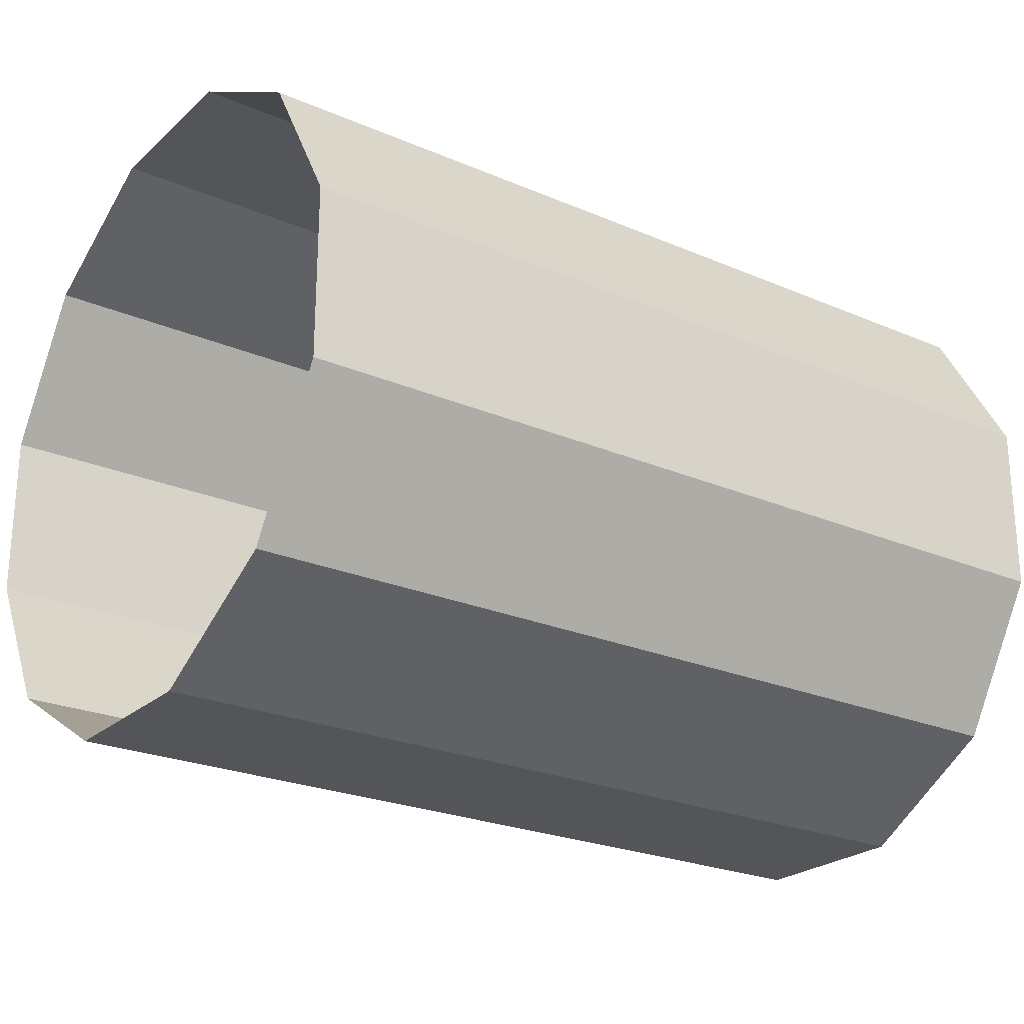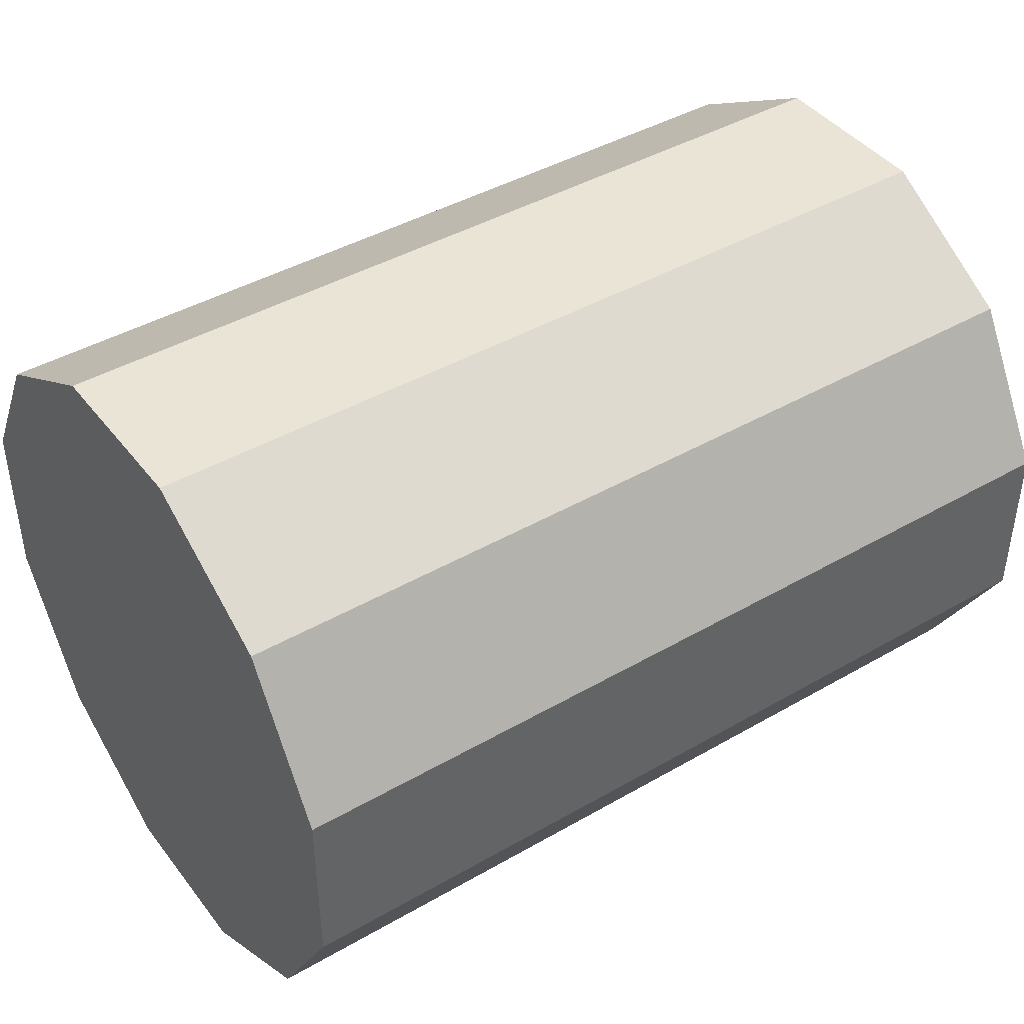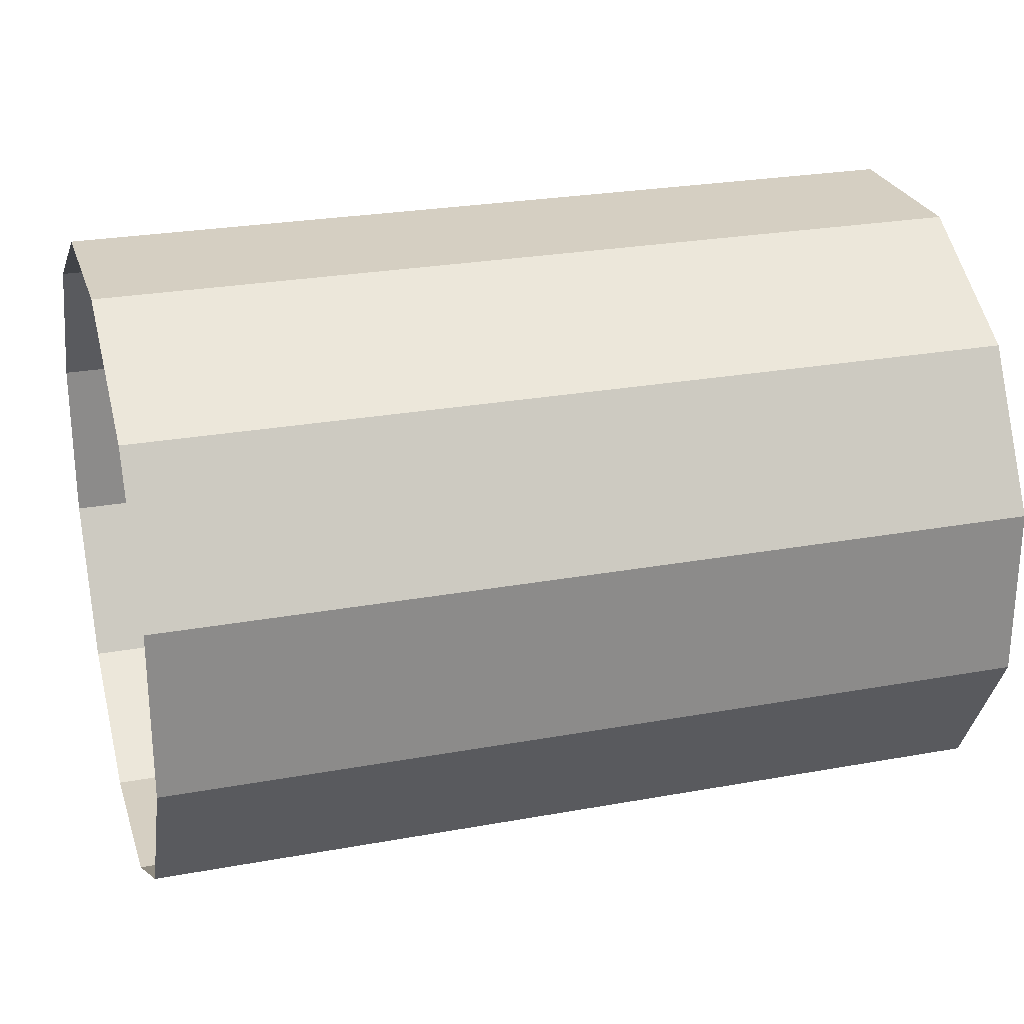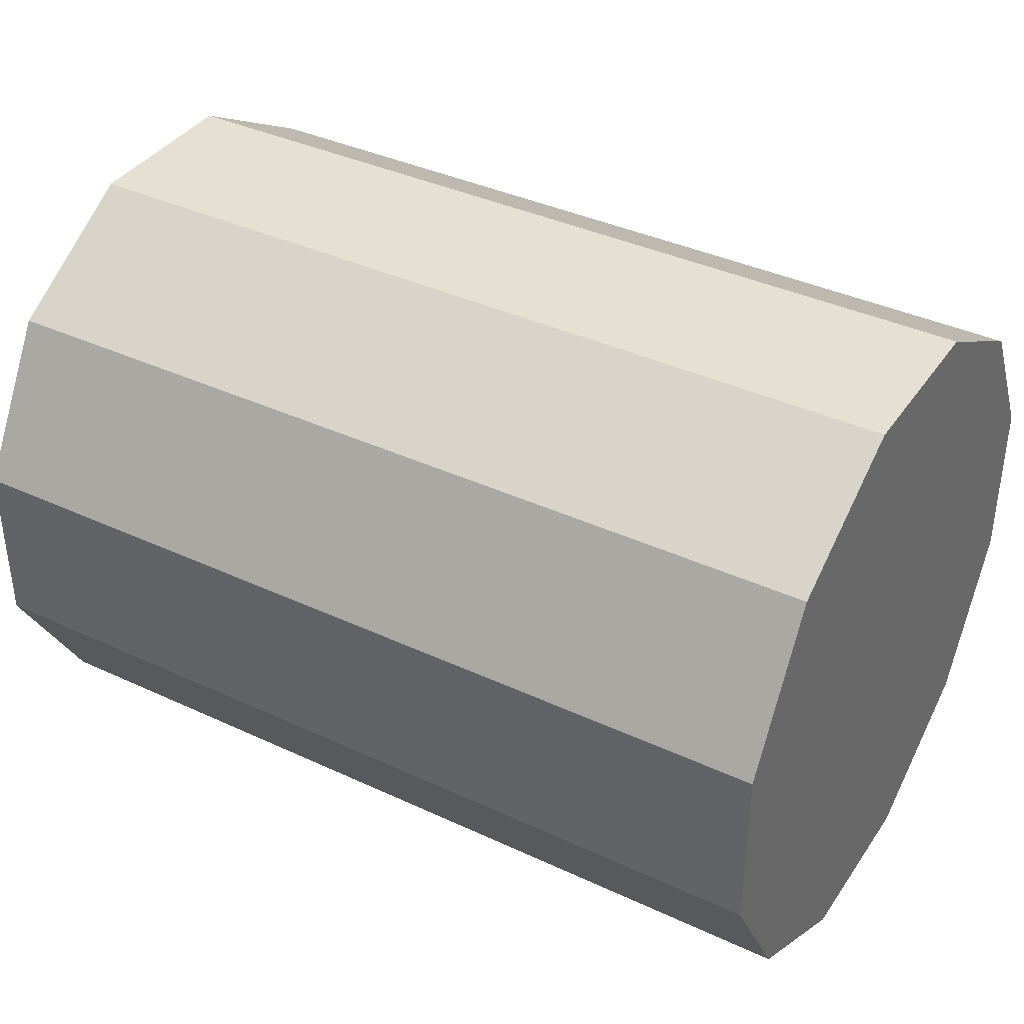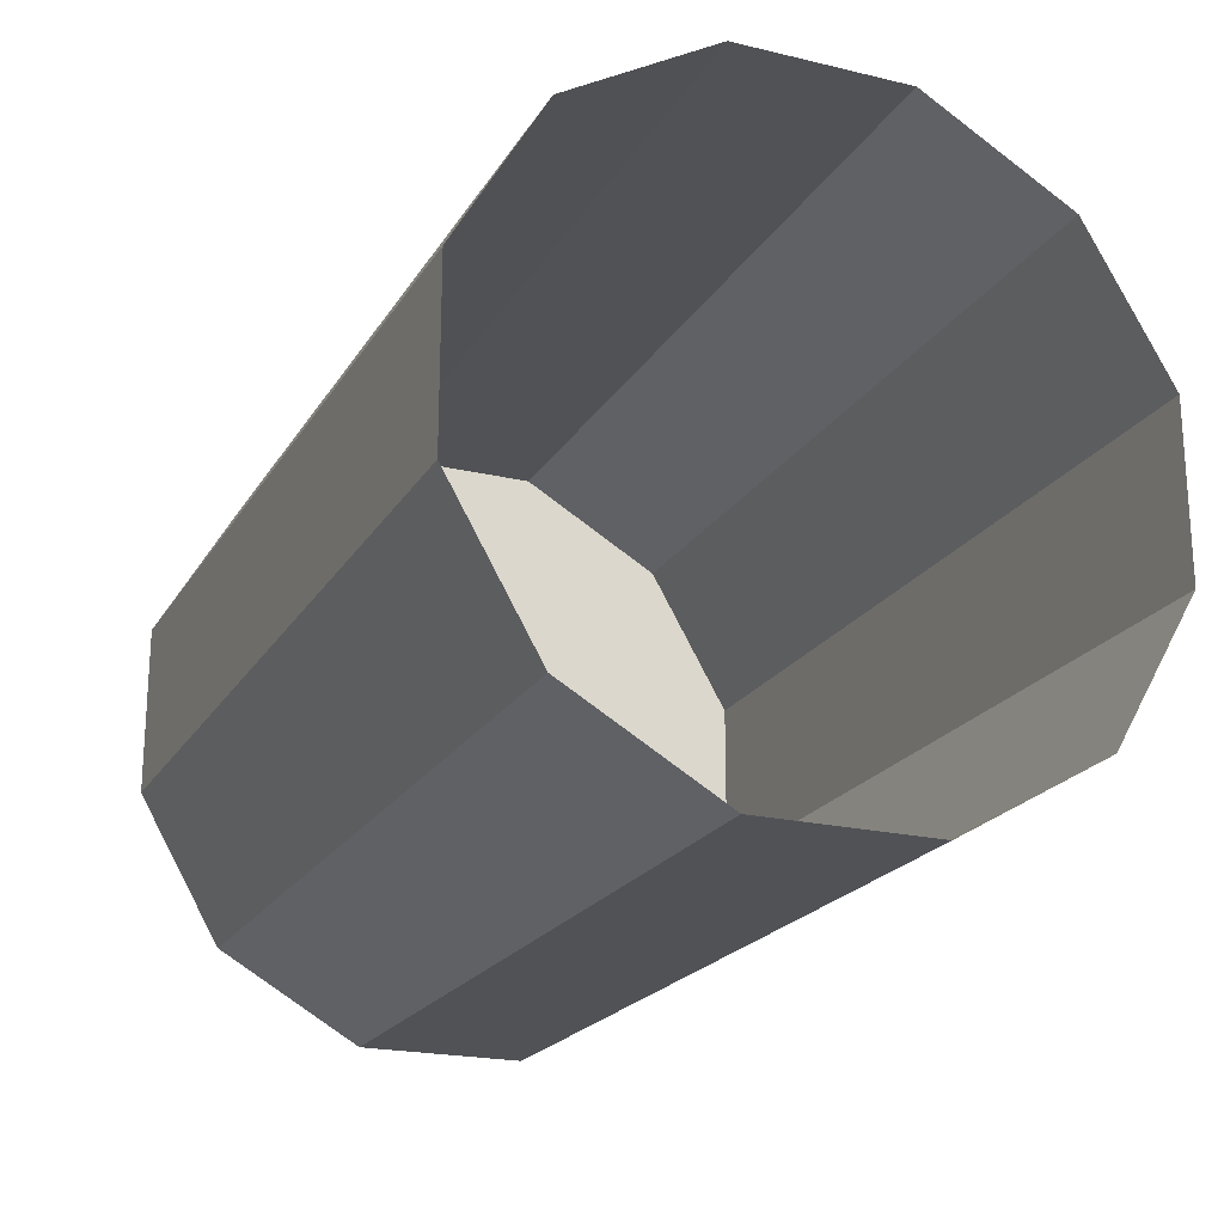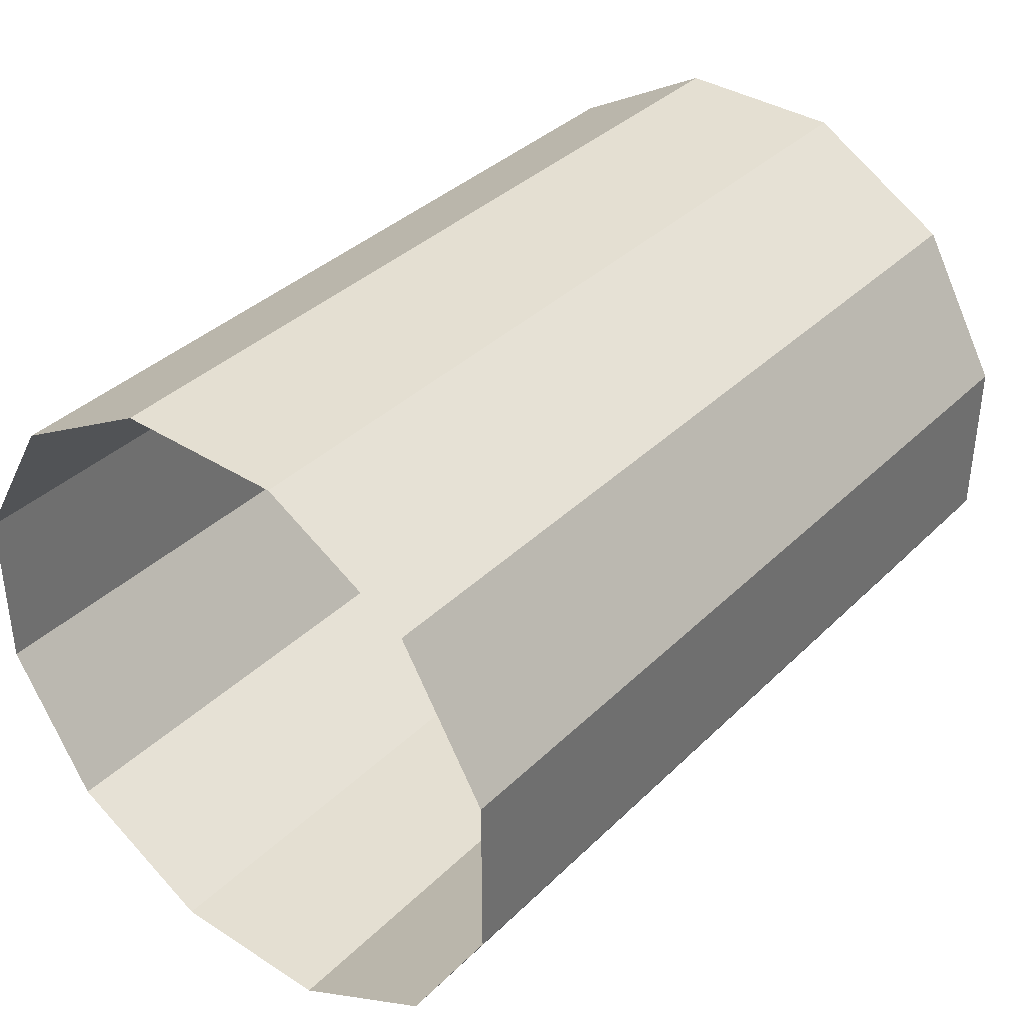
<metadata>
{"format":"obj","ext":"obj","renderer":"f3d","projection":"perspective","resolution":1024,"background":"white","views":[{"elev":-24.3,"azim":144.7,"up":"+Y"},{"elev":42.6,"azim":-34.5,"up":"+Y"},{"elev":25.9,"azim":163.8,"up":"+Z"},{"elev":38.3,"azim":-149.5,"up":"+Y"},{"elev":-21.0,"azim":66.9,"up":"+Y"},{"elev":37.2,"azim":129.2,"up":"+Y"}]}
</metadata>
<code>
o 电机轮
v -1.215 -2.22e-16 -2.698e-16
v -1.215 -0.0192 -0.07166
v -1.215 0.0192 -0.07166
v -1.215 -4.441e-16 -4.364e-16
v -1.215 -0.05246 -0.05246
v -1.215 -0.0192 -0.07166
v -1.215 -4.441e-16 -1.033e-16
v -1.215 -0.07166 -0.0192
v -1.215 -0.05246 -0.05246
v -1.215 1.11e-16 -4.919e-16
v -1.215 0.0192 -0.07166
v -1.215 0.05246 -0.05246
v -1.215 2.22e-16 -2.698e-16
v -1.215 0.05246 0.05246
v -1.215 0.0192 0.07166
v -1.215 2.22e-16 -4.919e-16
v -1.215 0.07166 0.0192
v -1.215 0.05246 0.05246
v -1.215 4.441e-16 -4.919e-16
v -1.215 0.07166 -0.0192
v -1.215 0.07166 0.0192
v -1.215 2.22e-16 -7.139e-16
v -1.215 0.05246 -0.05246
v -1.215 0.07166 -0.0192
v -1.215 0 -2.698e-16
v -1.215 -0.07166 0.0192
v -1.215 -0.07166 -0.0192
v -1.215 2.22e-16 -4.778e-17
v -1.215 -0.05246 0.05246
v -1.215 -0.07166 0.0192
v -1.215 2.22e-16 1.743e-16
v -1.215 -0.0192 0.07166
v -1.215 -0.05246 0.05246
v -1.215 4.441e-16 -4.778e-17
v -1.215 0.0192 0.07166
v -1.215 -0.0192 0.07166
v -1.215 0.0192 -0.07166
v -1.02 0.0192 -0.07166
v -1.215 0.05246 -0.05246
v -1.02 0.05246 -0.05246
v -1.215 0.07166 -0.0192
v -1.02 0.07166 -0.0192
v -1.215 0.07166 0.0192
v -1.02 0.07166 0.0192
v -1.215 0.05246 0.05246
v -1.02 0.05246 0.05246
v -1.215 0.0192 0.07166
v -1.02 0.0192 0.07166
v -1.215 -0.0192 0.07166
v -1.02 -0.0192 0.07166
v -1.215 -0.05246 0.05246
v -1.02 -0.05246 0.05246
v -1.215 -0.07166 0.0192
v -1.02 -0.07166 0.0192
v -1.215 -0.07166 -0.0192
v -1.02 -0.07166 -0.0192
v -1.215 -0.05246 -0.05246
v -1.02 -0.05246 -0.05246
v -1.215 -0.0192 -0.07166
v -1.02 -0.0192 -0.07166
f 3 2 1
f 6 5 4
f 9 8 7
f 12 11 10
f 15 14 13
f 18 17 16
f 21 20 19
f 24 23 22
f 27 26 25
f 30 29 28
f 33 32 31
f 36 35 34
f 37 39 40 38
f 39 41 42 40
f 41 43 44 42
f 43 45 46 44
f 45 47 48 46
f 47 49 50 48
f 49 51 52 50
f 51 53 54 52
f 53 55 56 54
f 55 57 58 56
f 57 59 60 58
f 59 37 38 60

</code>
